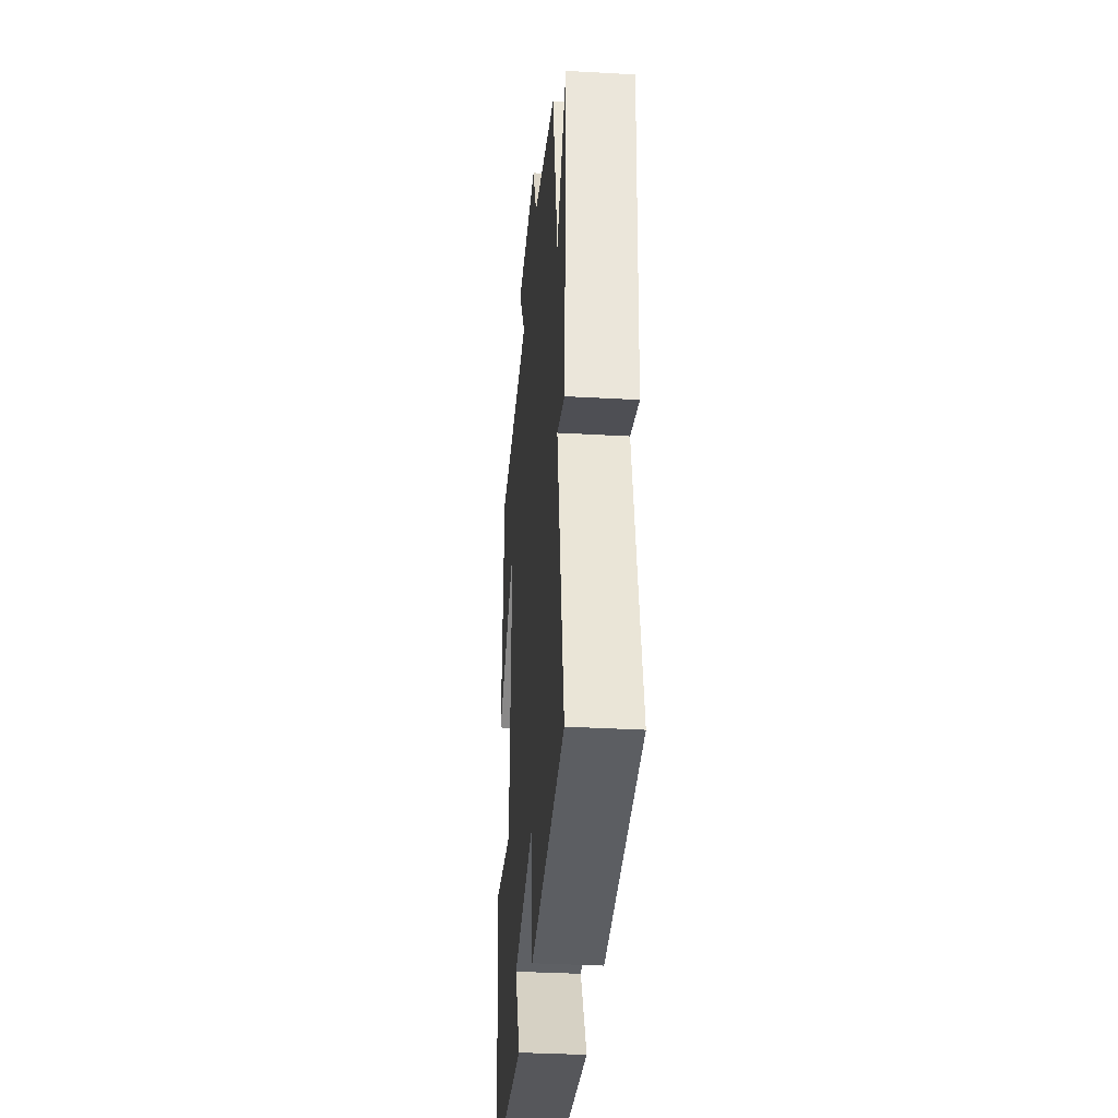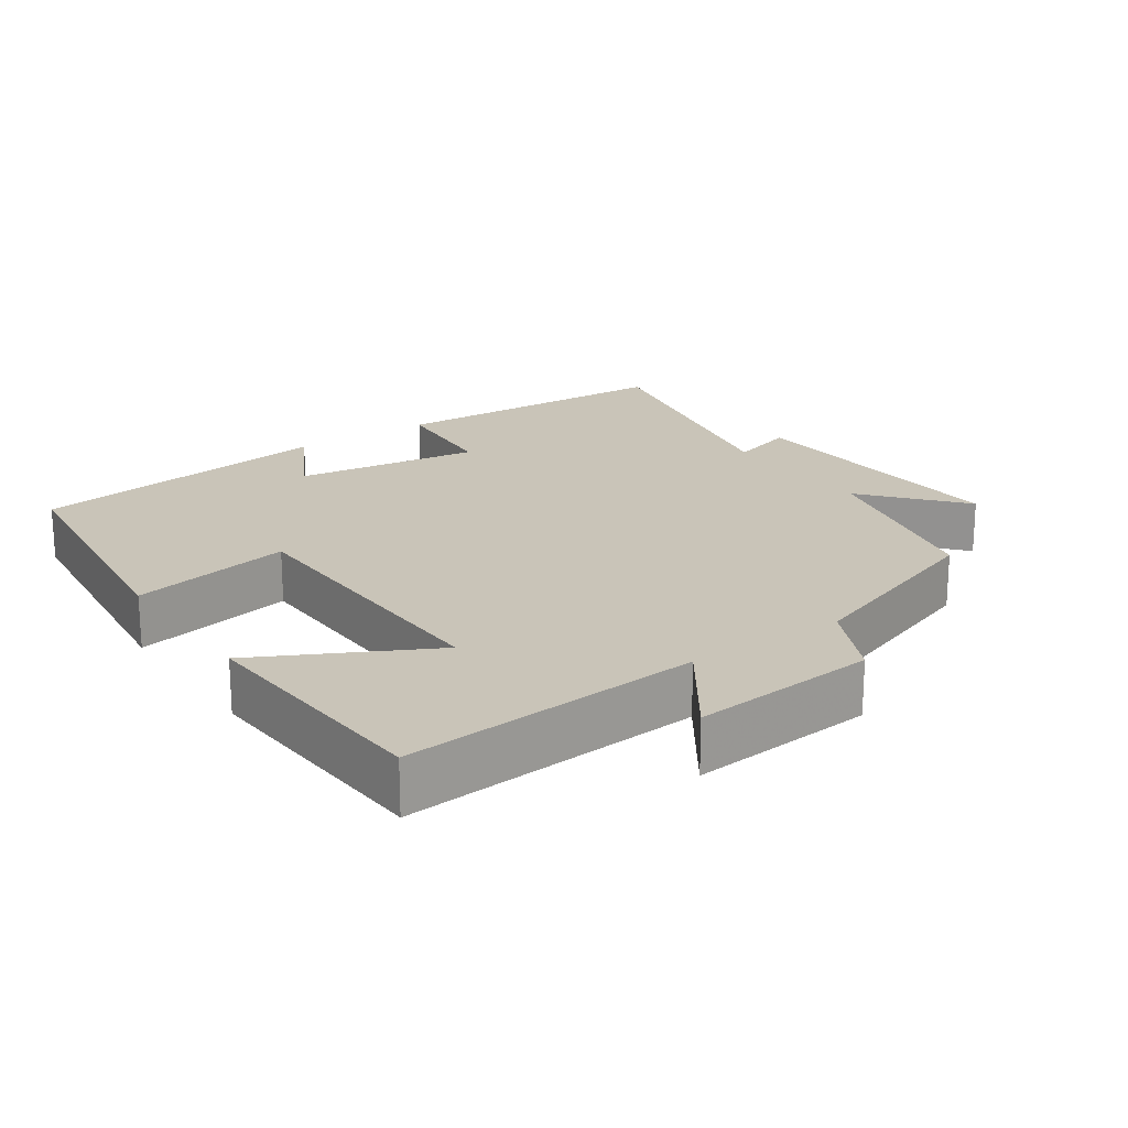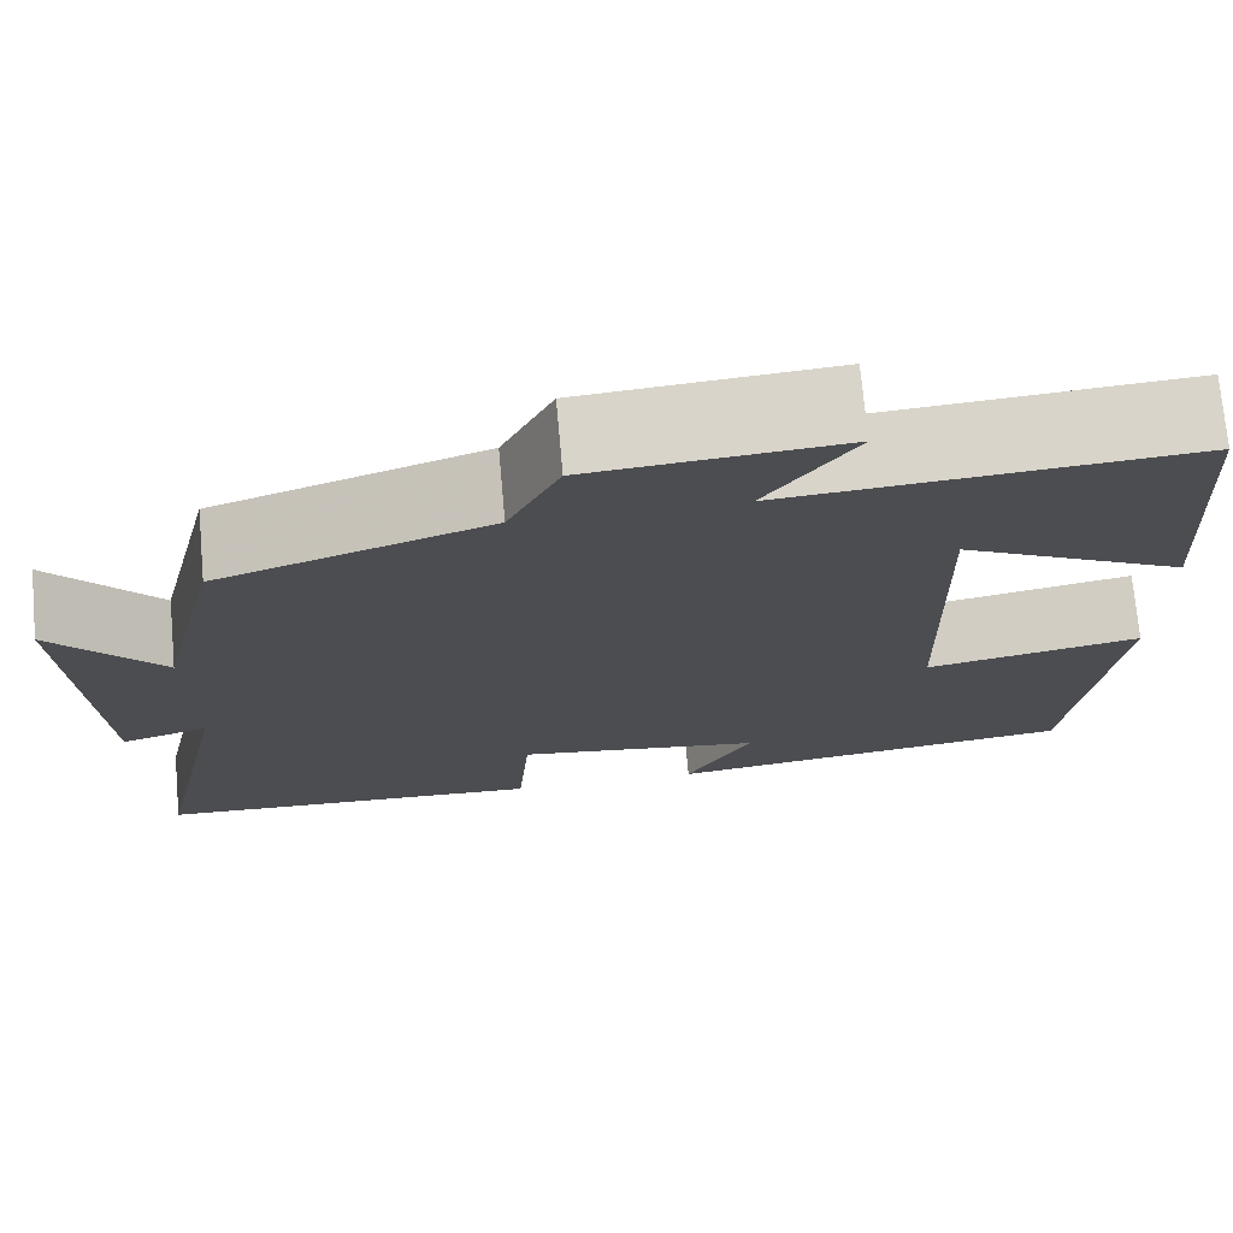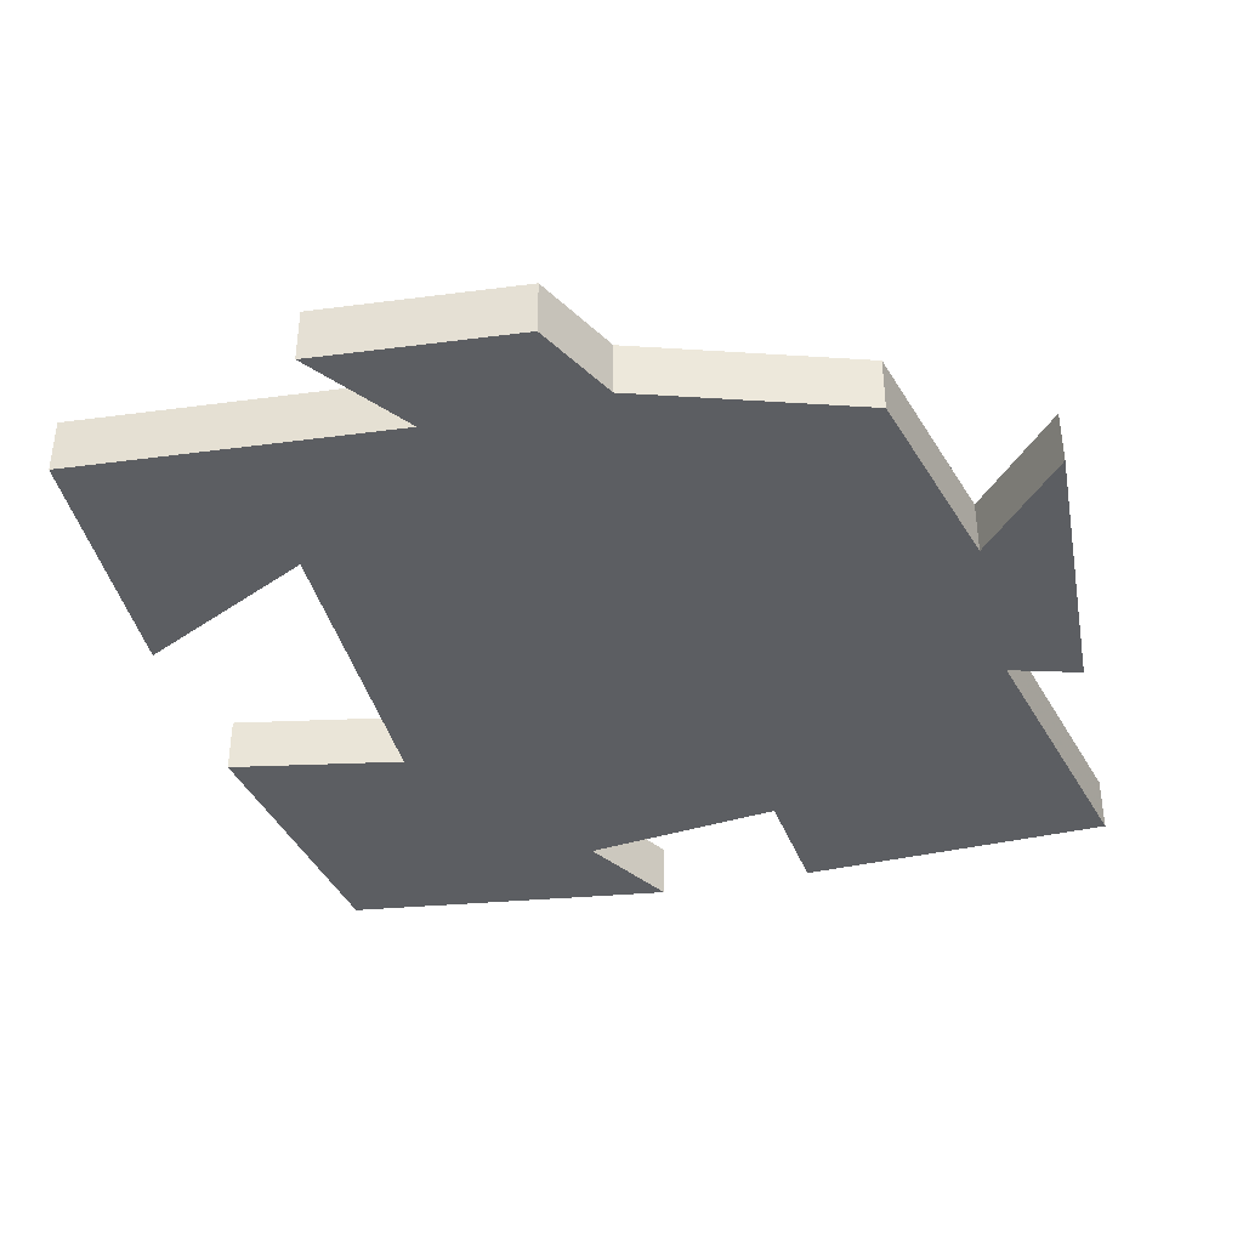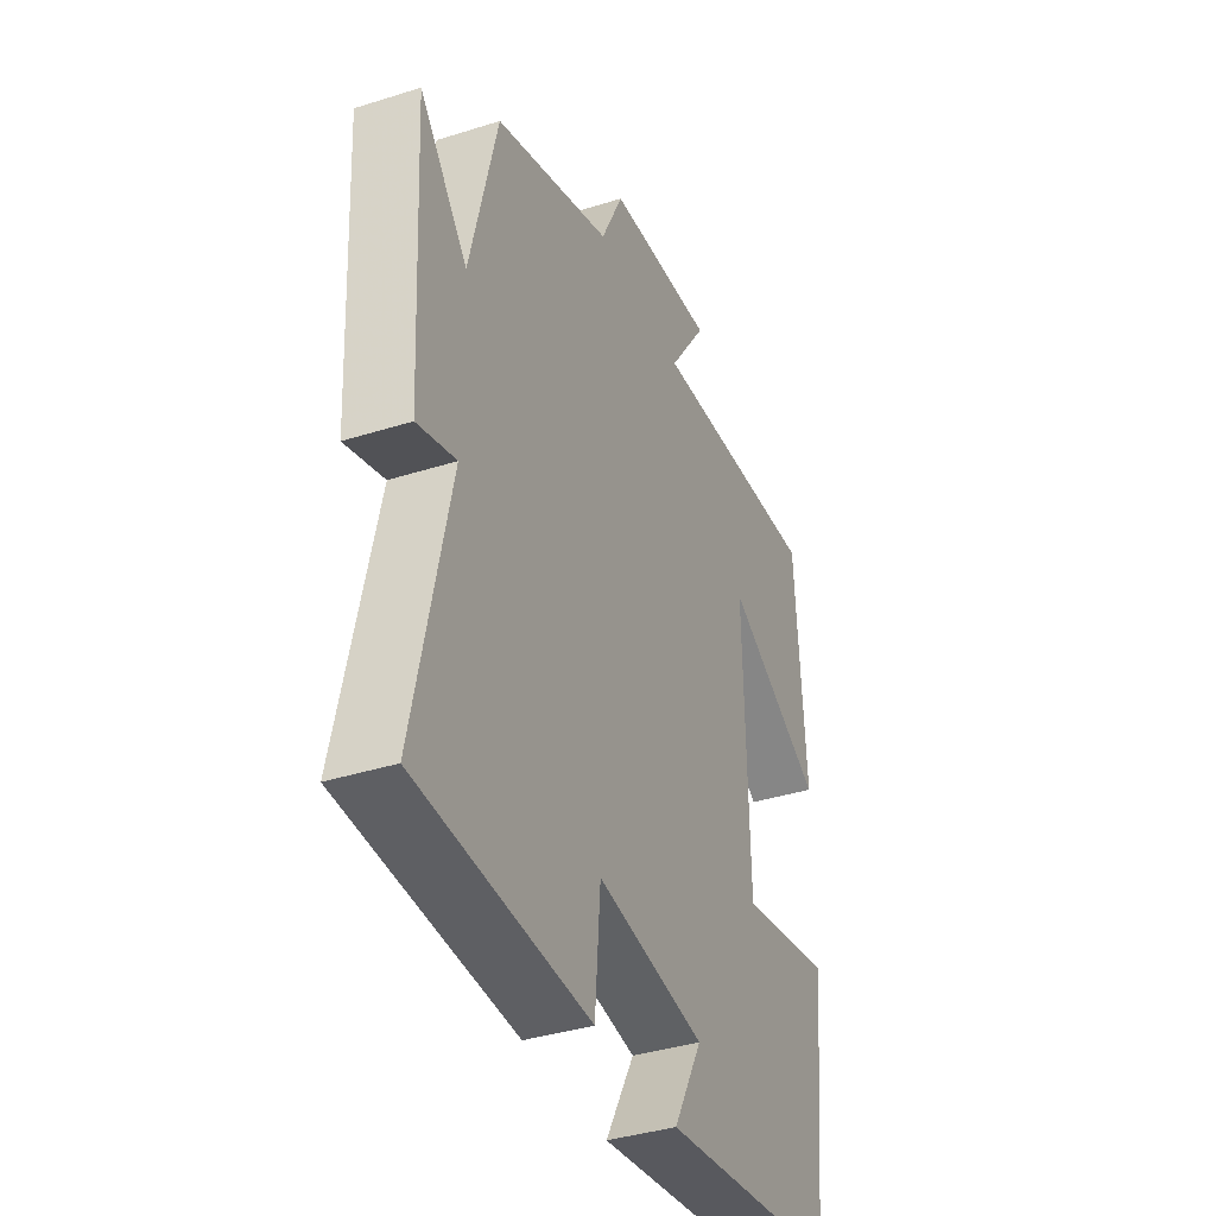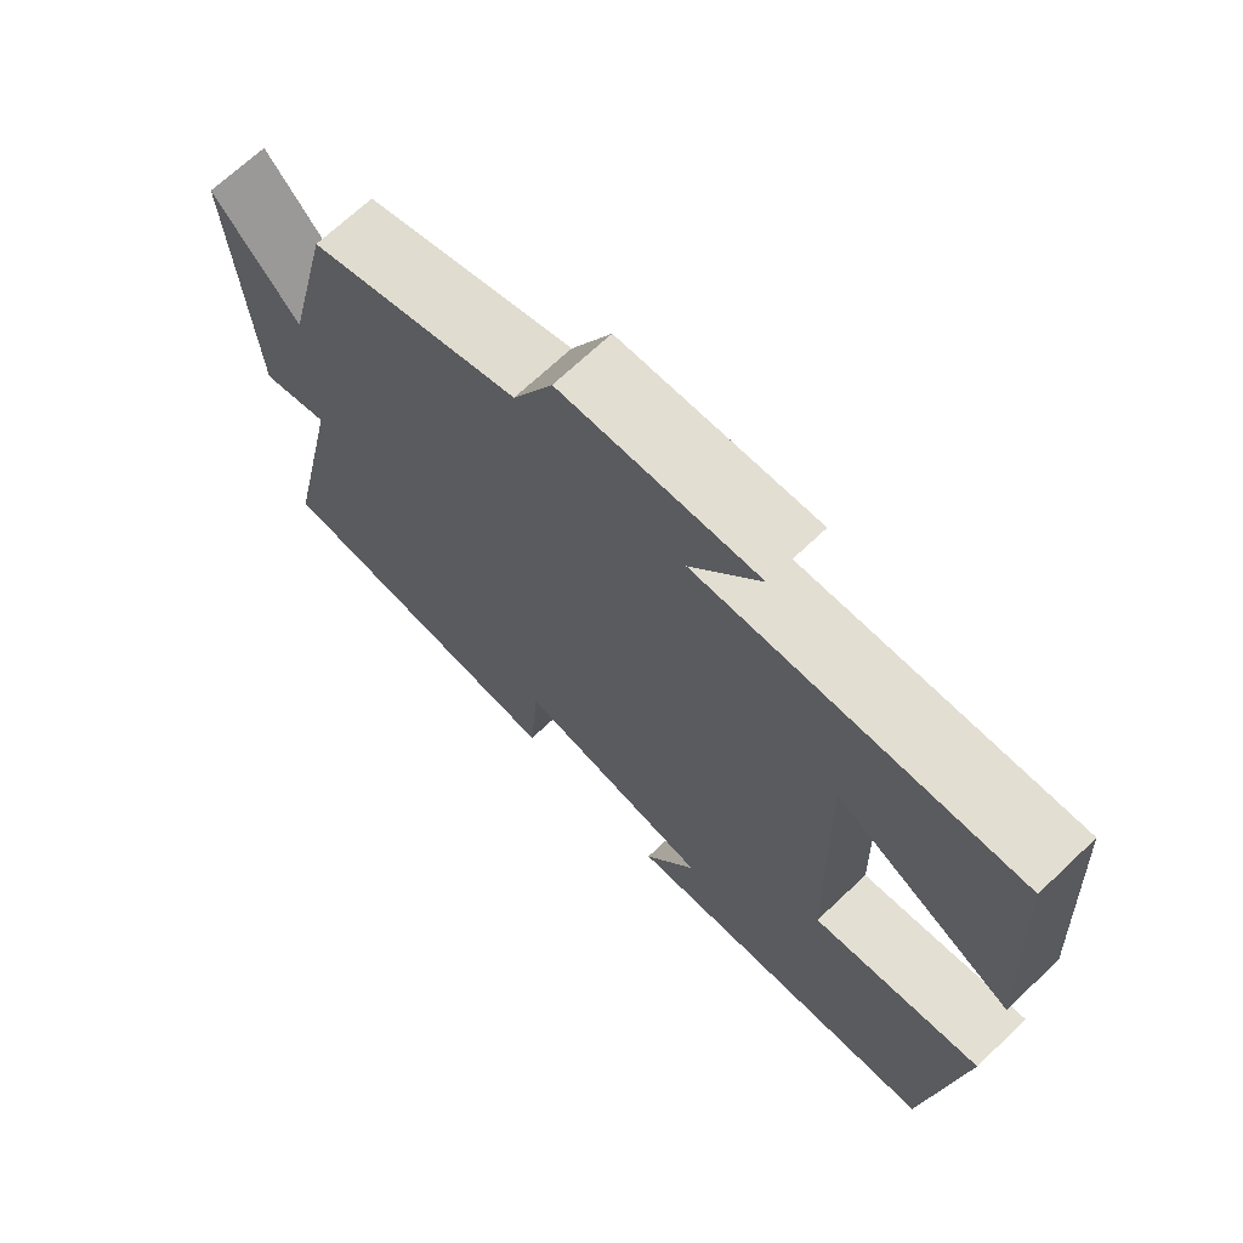
<metadata>
{"format":"obj","ext":"obj","renderer":"f3d","projection":"perspective","resolution":1024,"background":"white","views":[{"elev":-35.3,"azim":85.7,"up":"+Z"},{"elev":20.1,"azim":-34.7,"up":"+Y"},{"elev":73.3,"azim":174.9,"up":"+Z"},{"elev":-37.6,"azim":14.3,"up":"+Y"},{"elev":-38.1,"azim":111.9,"up":"+Z"},{"elev":69.6,"azim":-133.4,"up":"+Z"}]}
</metadata>
<code>
v -0.478 0.07 0.533
v -0.062 0.07 0.5
v -0.153 0.07 0.632
v 0.105 0.07 0.61
v 0.158 0.07 0.5
v 0.436 0.07 0.404
v 0.5 0.07 0.137
v 0.613 0.07 0.271
v 0.591 0.07 -0.129
v 0.5 0.07 -0.101
v 0.582 0.07 -0.482
v 0.175 0.07 -0.5
v 0.162 0.07 -0.337
v -0.096 0.07 -0.373
v -0.027 0.07 -0.5
v -0.456 0.07 -0.44
v -0.5 0.07 -0.063
v -0.276 0.07 -0.107
v -0.266 0.07 0.307
v -0.5 0.07 0.185
v -0.478 0 0.533
v -0.062 0 0.5
v -0.153 0 0.632
v 0.105 0 0.61
v 0.158 0 0.5
v 0.436 0 0.404
v 0.5 0 0.137
v 0.613 0 0.271
v 0.591 0 -0.129
v 0.5 0 -0.101
v 0.582 0 -0.482
v 0.175 0 -0.5
v 0.162 0 -0.337
v -0.096 0 -0.373
v -0.027 0 -0.5
v -0.456 0 -0.44
v -0.5 0 -0.063
v -0.276 0 -0.107
v -0.266 0 0.307
v -0.5 0 0.185
f 19 20 1 2
f 18 19 2
f 16 17 18
f 15 16 18
f 14 15 18
f 13 14 18 2
f 10 11 12 13
f 10 13 2
f 7 8 9 10
f 7 10 2
f 6 7 2
f 5 6 2
f 2 3 4 5
f 22 21 40 39
f 22 39 38
f 38 37 36
f 38 36 35
f 38 35 34
f 22 38 34 33
f 33 32 31 30
f 22 33 30
f 30 29 28 27
f 22 30 27
f 22 27 26
f 22 26 25
f 25 24 23 22
f 1 21 22 2
f 2 22 23 3
f 3 23 24 4
f 4 24 25 5
f 5 25 26 6
f 6 26 27 7
f 7 27 28 8
f 8 28 29 9
f 9 29 30 10
f 10 30 31 11
f 11 31 32 12
f 12 32 33 13
f 13 33 34 14
f 14 34 35 15
f 15 35 36 16
f 16 36 37 17
f 17 37 38 18
f 18 38 39 19
f 19 39 40 20
f 20 40 21 1

</code>
